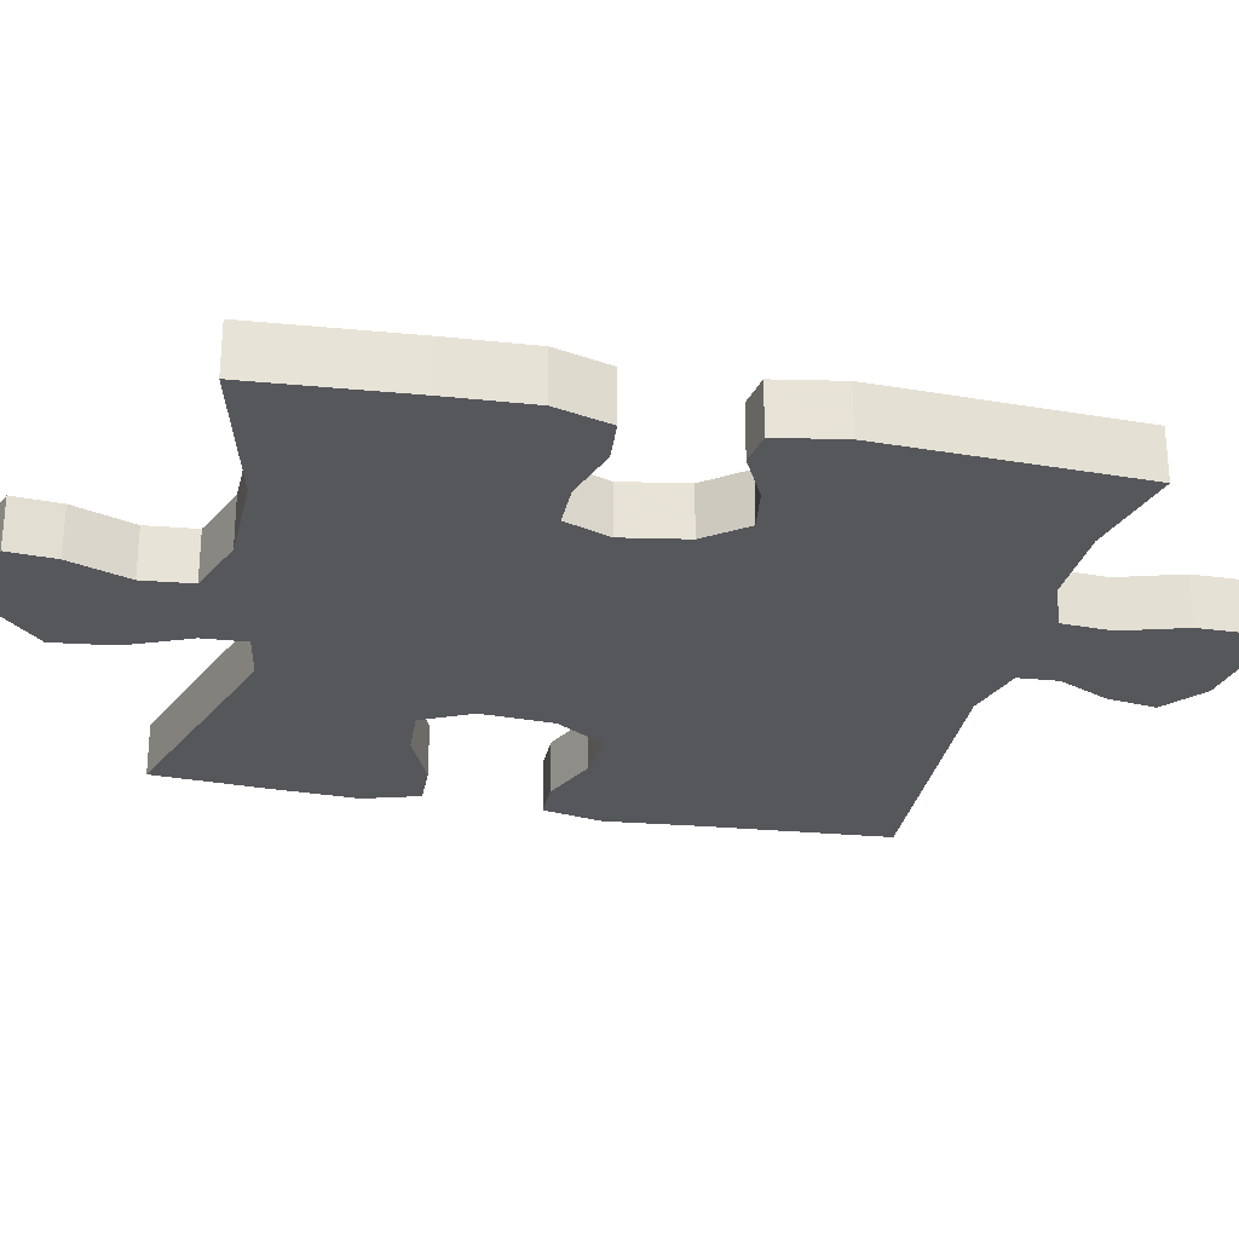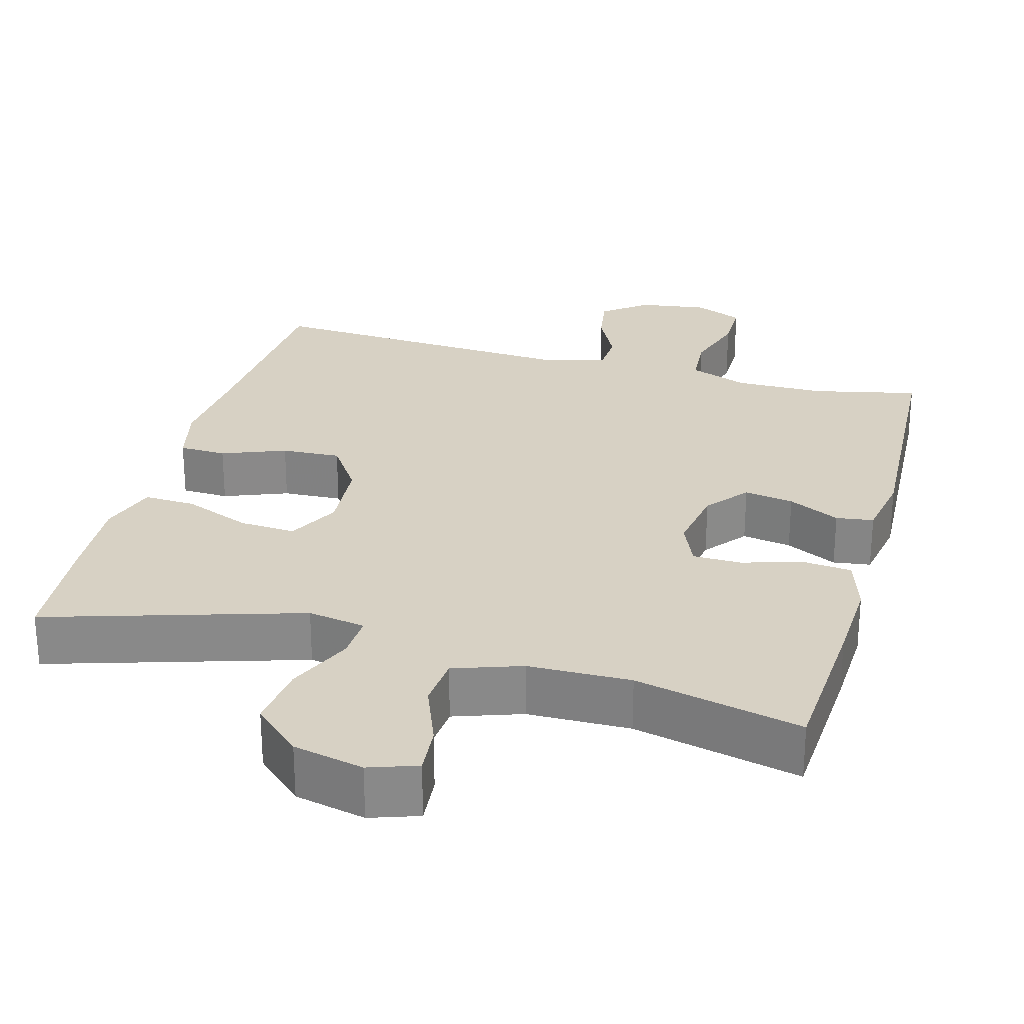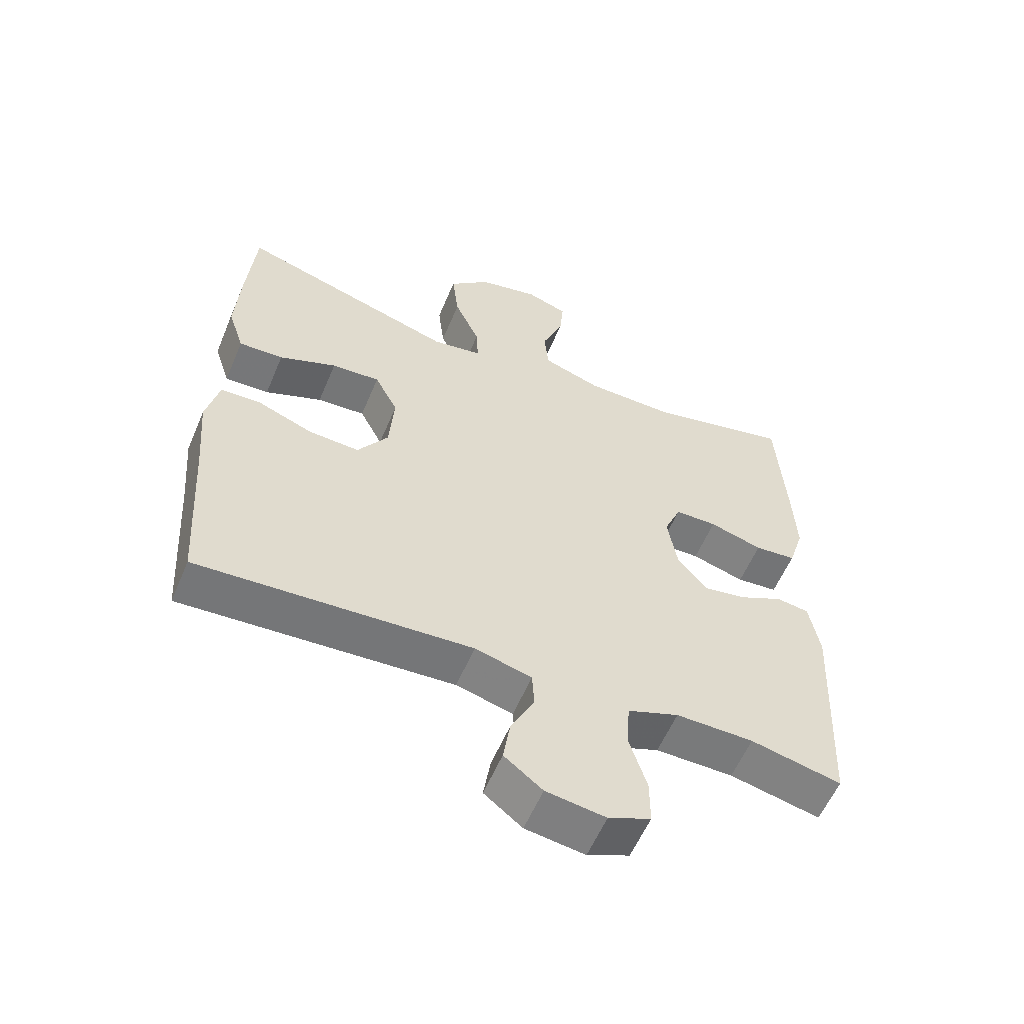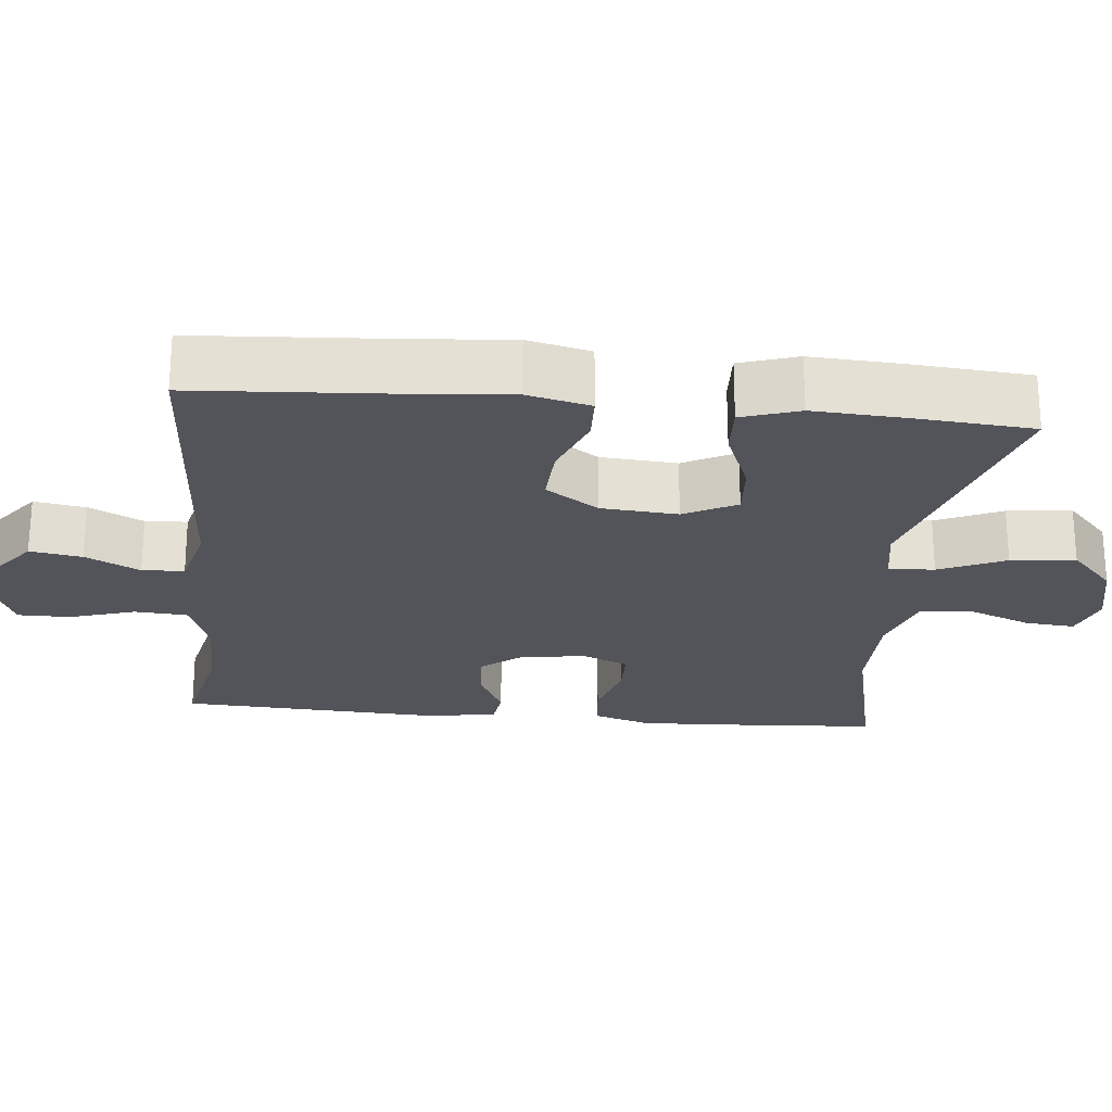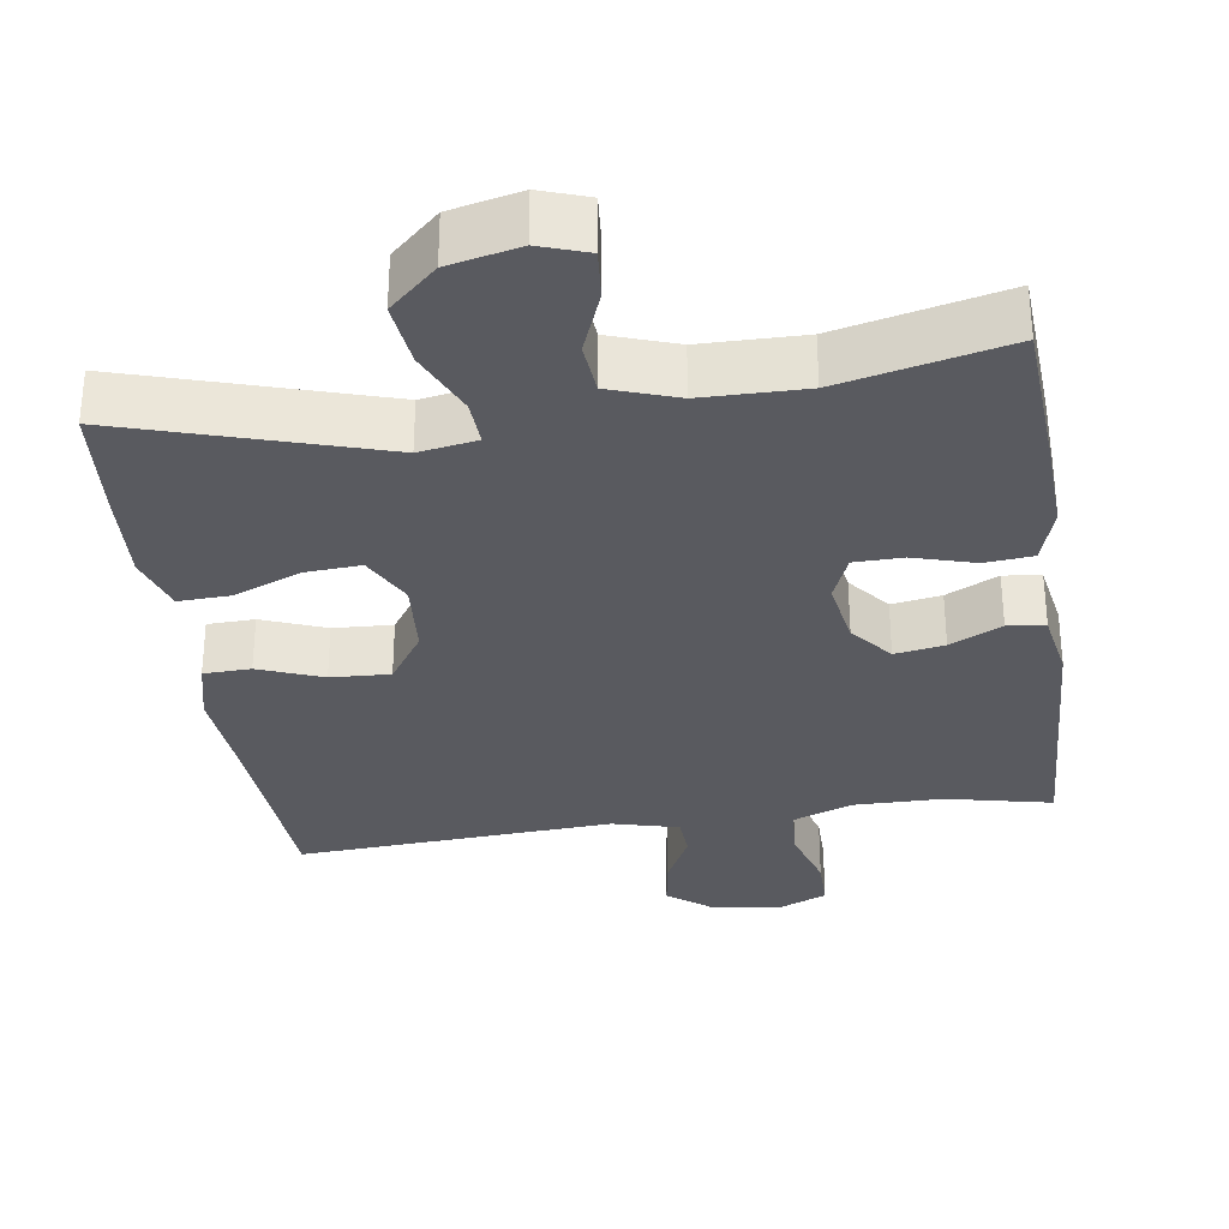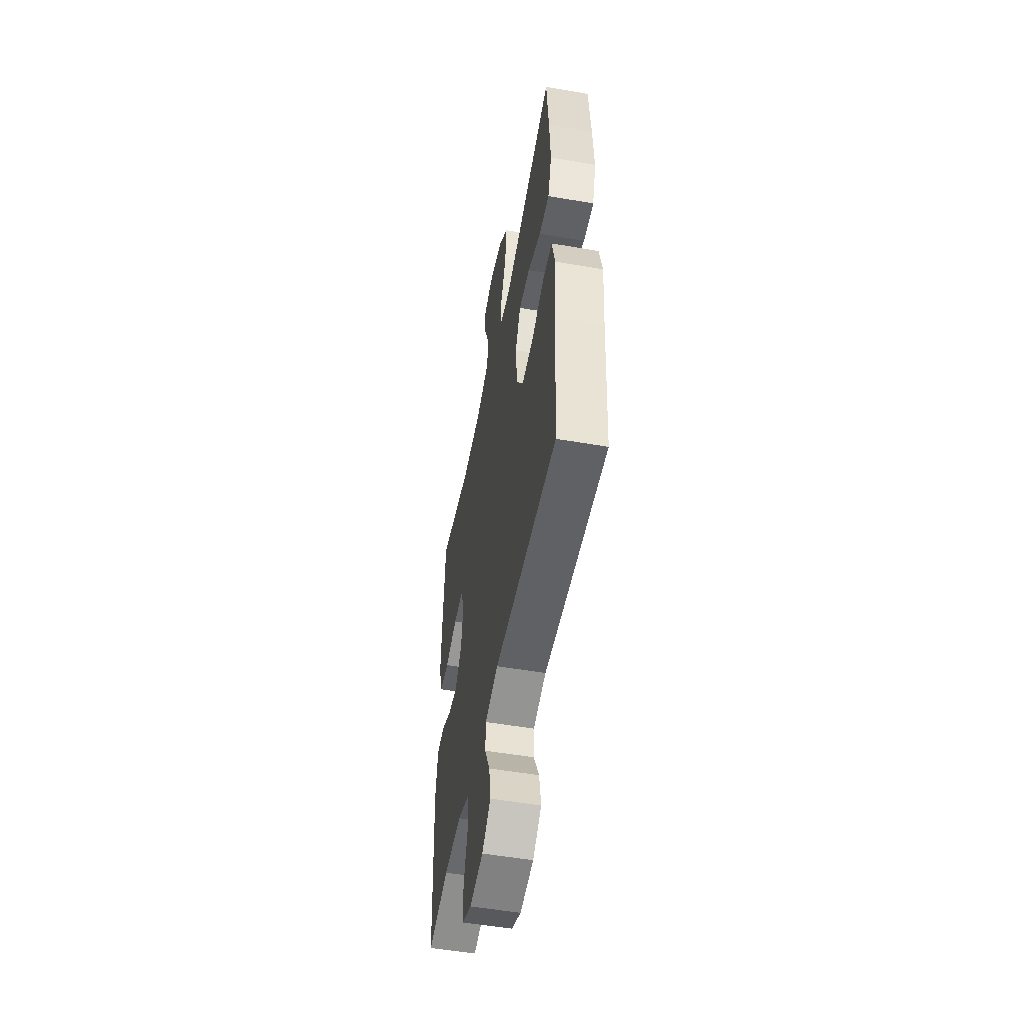
<metadata>
{"format":"obj","ext":"obj","renderer":"f3d","projection":"perspective","resolution":1024,"background":"white","views":[{"elev":-26.6,"azim":77.8,"up":"+Y"},{"elev":27.1,"azim":15.4,"up":"+Y"},{"elev":-57.9,"azim":-22.8,"up":"+Z"},{"elev":-23.8,"azim":-95.6,"up":"+Y"},{"elev":-31.9,"azim":8.4,"up":"+Y"},{"elev":-52.4,"azim":-100.6,"up":"+Z"}]}
</metadata>
<code>
v -0.5 0.07 -0.5
v -0.517 0.07 -0.235
v -0.528 0.07 -0.104
v -0.508 0.07 -0.02
v -0.445 0.07 -0.018
v -0.36 0.07 -0.051
v -0.281 0.07 -0.055
v -0.234 0.07 0.015
v -0.226 0.07 0.117
v -0.262 0.07 0.187
v -0.337 0.07 0.182
v -0.426 0.07 0.146
v -0.495 0.07 0.143
v -0.52 0.07 0.22
v -0.513 0.07 0.341
v -0.5 0.07 0.5
v -0.162 0.07 0.396
v -0.085 0.07 0.409
v -0.088 0.07 0.47
v -0.127 0.07 0.558
v -0.137 0.07 0.644
v -0.074 0.07 0.702
v 0.02 0.07 0.723
v 0.084 0.07 0.701
v 0.078 0.07 0.635
v 0.045 0.07 0.551
v 0.051 0.07 0.482
v 0.141 0.07 0.451
v 0.278 0.07 0.449
v 0.5 0.07 0.5
v 0.513 0.07 0.289
v 0.518 0.07 0.172
v 0.494 0.07 0.095
v 0.43 0.07 0.089
v 0.348 0.07 0.113
v 0.283 0.07 0.112
v 0.257 0.07 0.049
v 0.272 0.07 -0.04
v 0.317 0.07 -0.096
v 0.383 0.07 -0.085
v 0.452 0.07 -0.051
v 0.502 0.07 -0.058
v 0.518 0.07 -0.149
v 0.5 0.07 -0.5
v 0.36 0.07 -0.469
v 0.24 0.07 -0.468
v 0.161 0.07 -0.498
v 0.156 0.07 -0.568
v 0.183 0.07 -0.655
v 0.183 0.07 -0.725
v 0.118 0.07 -0.753
v 0.026 0.07 -0.74
v -0.033 0.07 -0.694
v -0.022 0.07 -0.625
v 0.014 0.07 -0.553
v 0.011 0.07 -0.497
v -0.077 0.07 -0.474
v -0.5 0 -0.5
v -0.517 0 -0.235
v -0.528 0 -0.104
v -0.508 0 -0.02
v -0.445 0 -0.018
v -0.36 0 -0.051
v -0.281 0 -0.055
v -0.234 0 0.015
v -0.226 0 0.117
v -0.262 0 0.187
v -0.337 0 0.182
v -0.426 0 0.146
v -0.495 0 0.143
v -0.52 0 0.22
v -0.513 0 0.341
v -0.5 0 0.5
v -0.162 0 0.396
v -0.085 0 0.409
v -0.088 0 0.47
v -0.127 0 0.558
v -0.137 0 0.644
v -0.074 0 0.702
v 0.02 0 0.723
v 0.084 0 0.701
v 0.078 0 0.635
v 0.045 0 0.551
v 0.051 0 0.482
v 0.141 0 0.451
v 0.278 0 0.449
v 0.5 0 0.5
v 0.513 0 0.289
v 0.518 0 0.172
v 0.494 0 0.095
v 0.43 0 0.089
v 0.348 0 0.113
v 0.283 0 0.112
v 0.257 0 0.049
v 0.272 0 -0.04
v 0.317 0 -0.096
v 0.383 0 -0.085
v 0.452 0 -0.051
v 0.502 0 -0.058
v 0.518 0 -0.149
v 0.5 0 -0.5
v 0.36 0 -0.469
v 0.24 0 -0.468
v 0.161 0 -0.498
v 0.156 0 -0.568
v 0.183 0 -0.655
v 0.183 0 -0.725
v 0.118 0 -0.753
v 0.026 0 -0.74
v -0.033 0 -0.694
v -0.022 0 -0.625
v 0.014 0 -0.553
v 0.011 0 -0.497
v -0.077 0 -0.474
f 53 54 55
f 52 53 55
f 51 52 55
f 50 51 55
f 49 50 55
f 48 49 55
f 47 48 55 56
f 46 47 56 57
f 43 44 45
f 42 43 45
f 41 42 45
f 40 41 45
f 39 40 45 46
f 38 39 46 57
f 33 34 35
f 32 33 35
f 31 32 35
f 30 31 35
f 29 30 35
f 28 29 35 36
f 27 28 36 37
f 24 25 26
f 23 24 26
f 22 23 26
f 21 22 26
f 20 21 26
f 19 20 26
f 18 19 26 27
f 15 16 17
f 14 15 17
f 13 14 17
f 12 13 17
f 11 12 17
f 10 11 17 18
f 27 37 38
f 18 27 38
f 10 18 38
f 9 10 38
f 4 5 6
f 3 4 6
f 2 3 6
f 2 6 7
f 1 2 7
f 57 1 7 8
f 8 9 38 57
f 112 111 110
f 112 110 109
f 112 109 108
f 112 108 107
f 112 107 106
f 112 106 105
f 113 112 105 104
f 114 113 104 103
f 102 101 100
f 102 100 99
f 102 99 98
f 102 98 97
f 103 102 97 96
f 114 103 96 95
f 92 91 90
f 92 90 89
f 92 89 88
f 92 88 87
f 92 87 86
f 93 92 86 85
f 94 93 85 84
f 83 82 81
f 83 81 80
f 83 80 79
f 83 79 78
f 83 78 77
f 83 77 76
f 84 83 76 75
f 74 73 72
f 74 72 71
f 74 71 70
f 74 70 69
f 74 69 68
f 75 74 68 67
f 95 94 84
f 95 84 75
f 95 75 67
f 95 67 66
f 63 62 61
f 63 61 60
f 63 60 59
f 64 63 59
f 64 59 58
f 65 64 58 114
f 114 95 66 65
f 1 58 59 2
f 2 59 60 3
f 3 60 61 4
f 4 61 62 5
f 5 62 63 6
f 6 63 64 7
f 7 64 65 8
f 8 65 66 9
f 9 66 67 10
f 10 67 68 11
f 11 68 69 12
f 12 69 70 13
f 13 70 71 14
f 14 71 72 15
f 15 72 73 16
f 16 73 74 17
f 17 74 75 18
f 18 75 76 19
f 19 76 77 20
f 20 77 78 21
f 21 78 79 22
f 22 79 80 23
f 23 80 81 24
f 24 81 82 25
f 25 82 83 26
f 26 83 84 27
f 27 84 85 28
f 28 85 86 29
f 29 86 87 30
f 30 87 88 31
f 31 88 89 32
f 32 89 90 33
f 33 90 91 34
f 34 91 92 35
f 35 92 93 36
f 36 93 94 37
f 37 94 95 38
f 38 95 96 39
f 39 96 97 40
f 40 97 98 41
f 41 98 99 42
f 42 99 100 43
f 43 100 101 44
f 44 101 102 45
f 45 102 103 46
f 46 103 104 47
f 47 104 105 48
f 48 105 106 49
f 49 106 107 50
f 50 107 108 51
f 51 108 109 52
f 52 109 110 53
f 53 110 111 54
f 54 111 112 55
f 55 112 113 56
f 56 113 114 57
f 57 114 58 1

</code>
